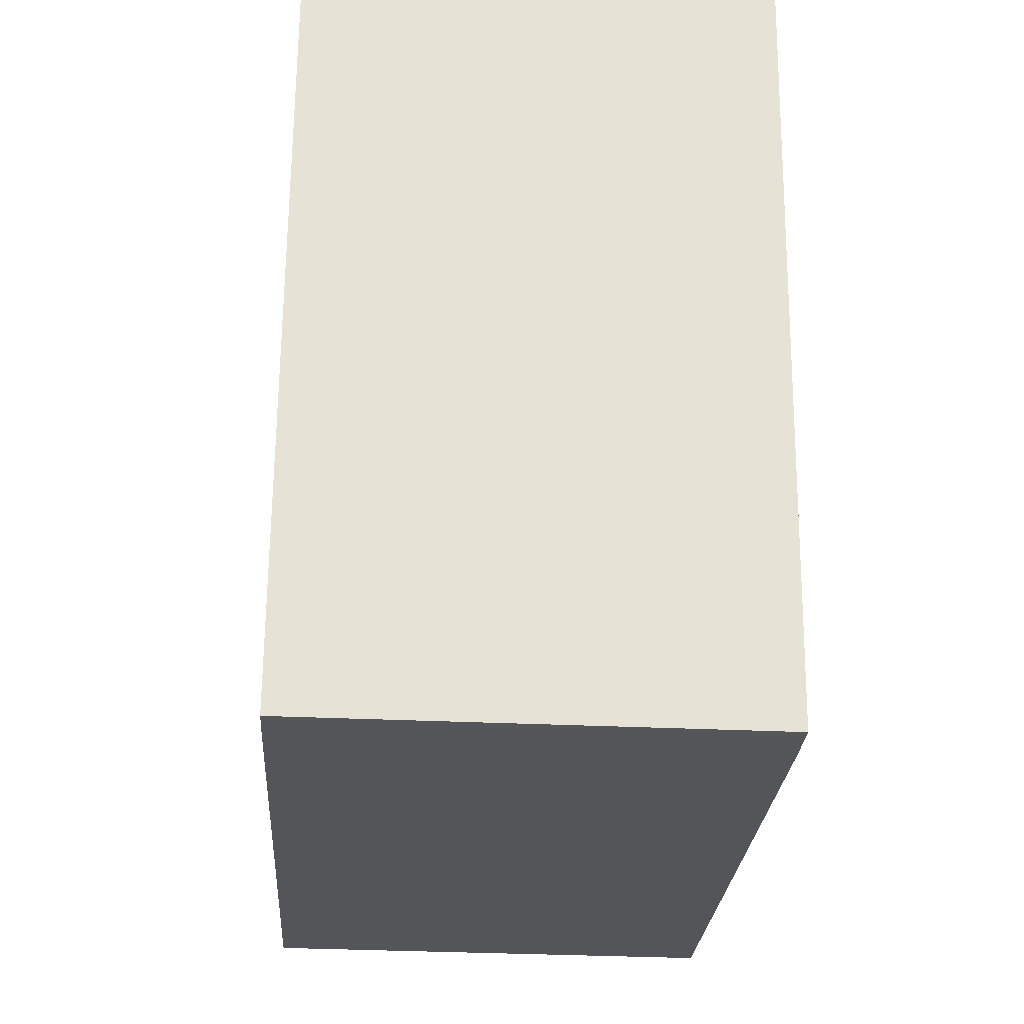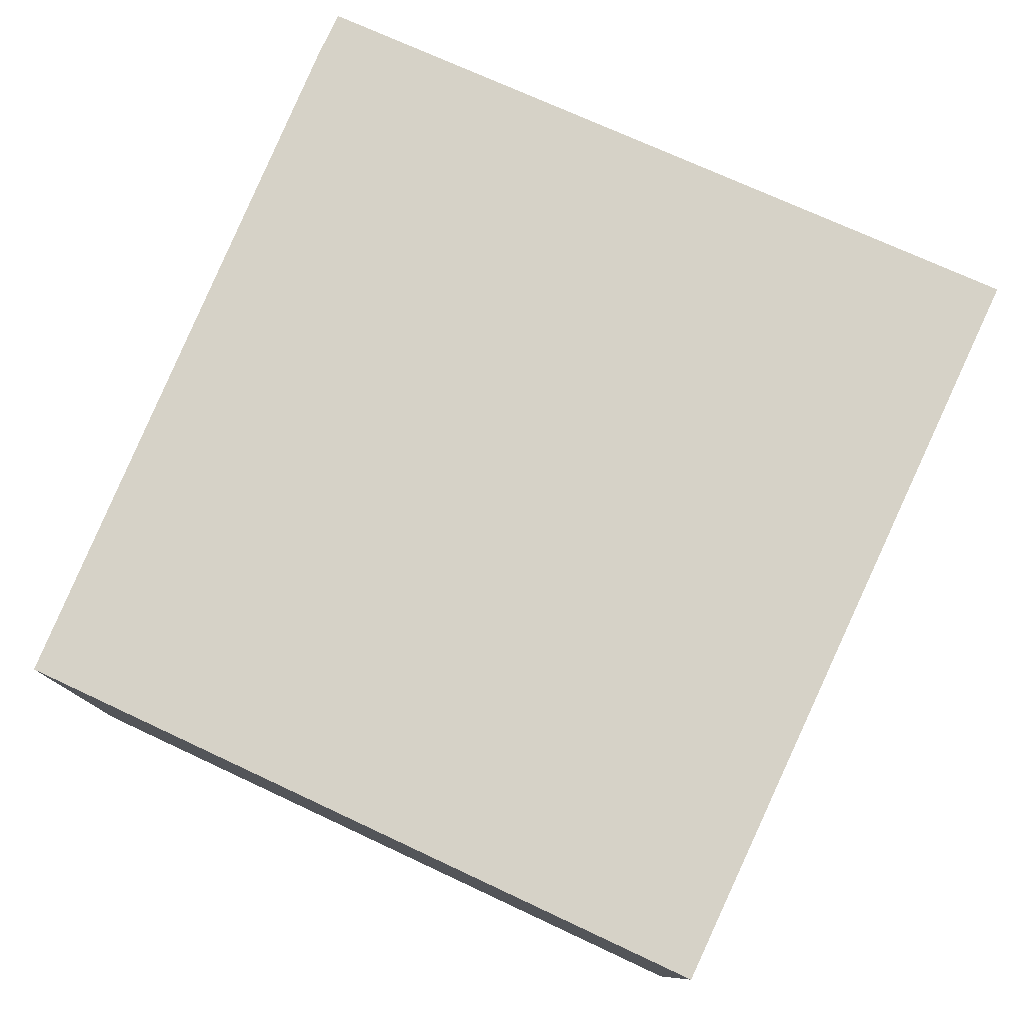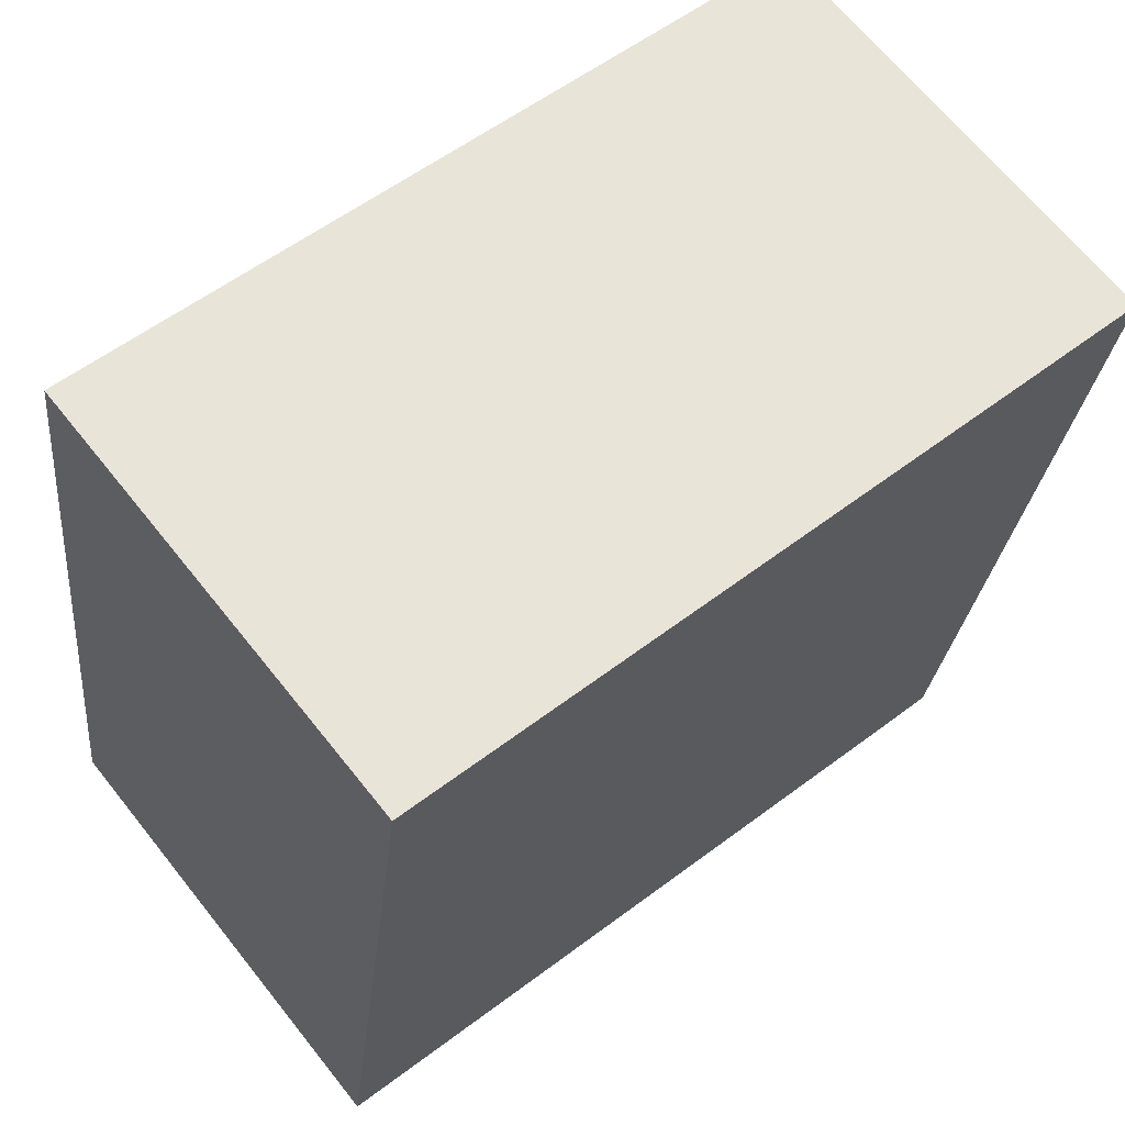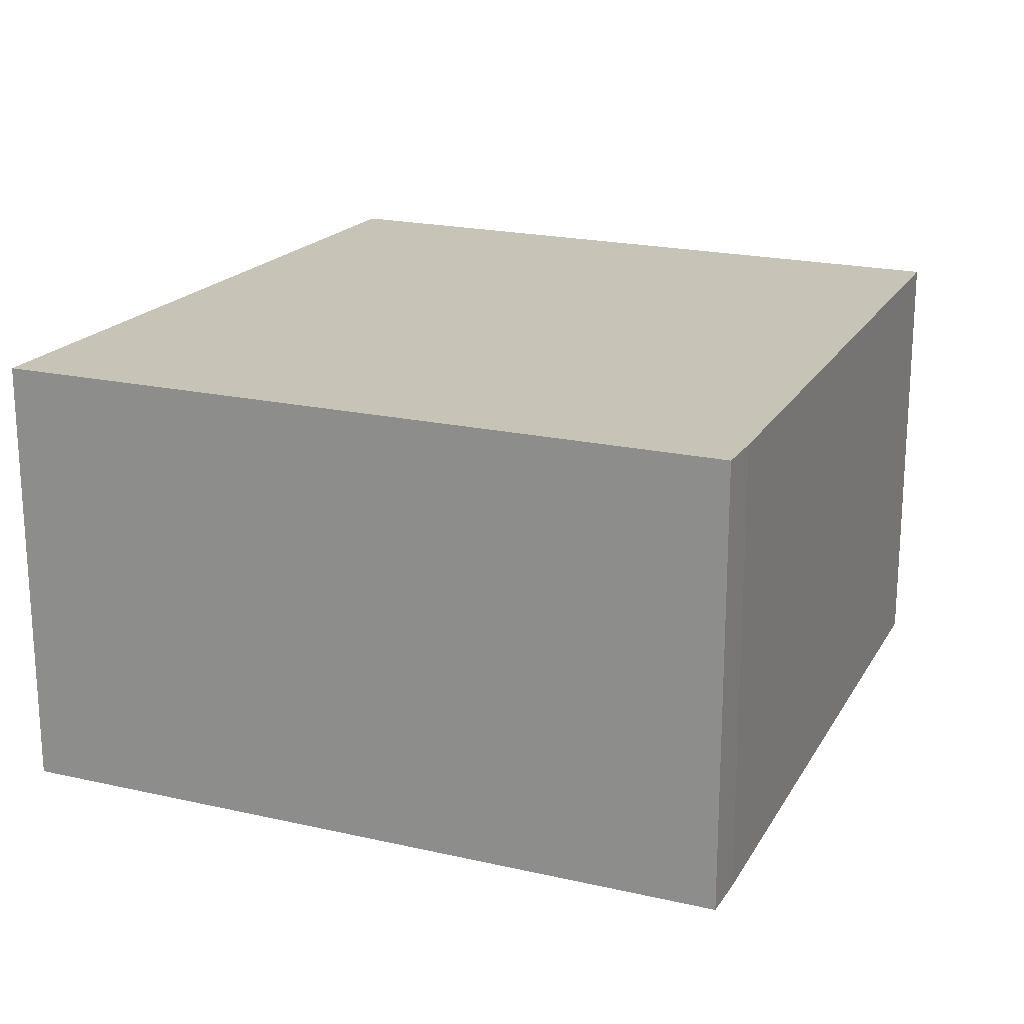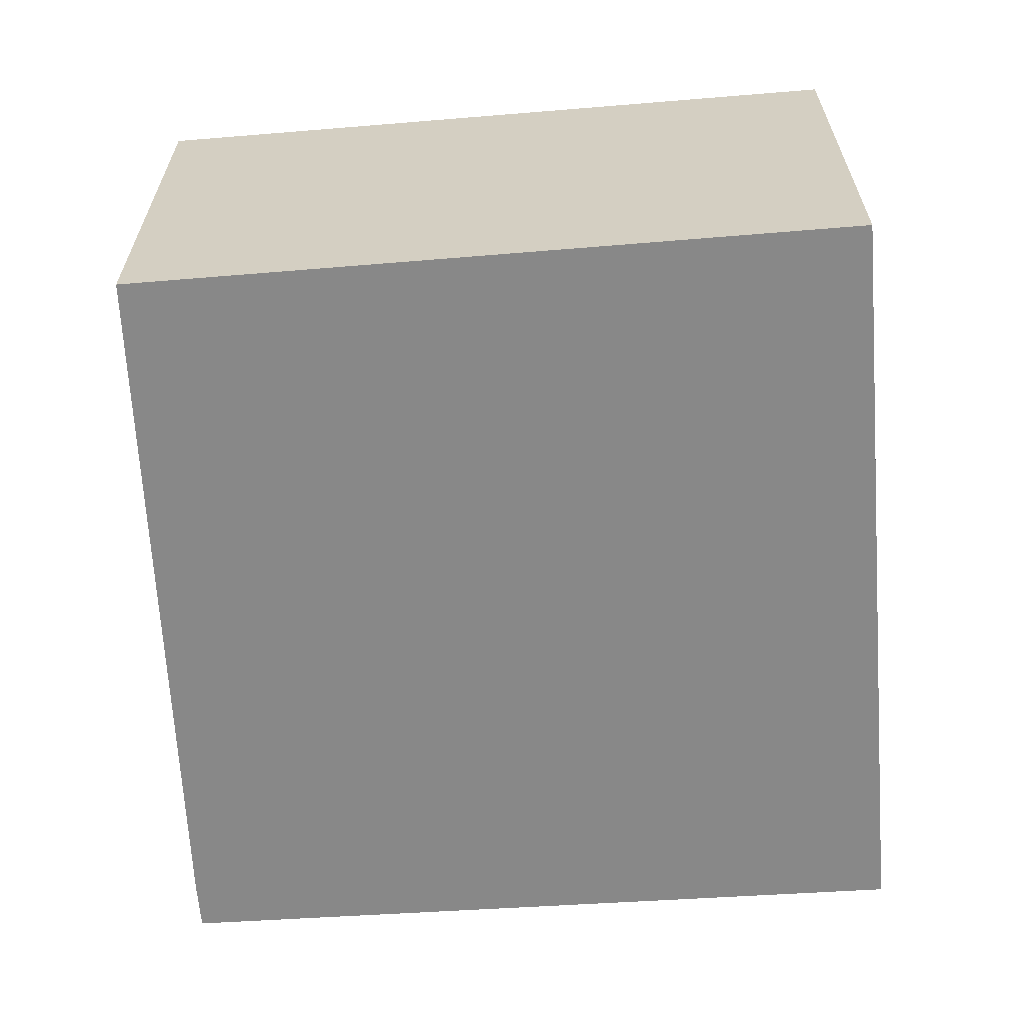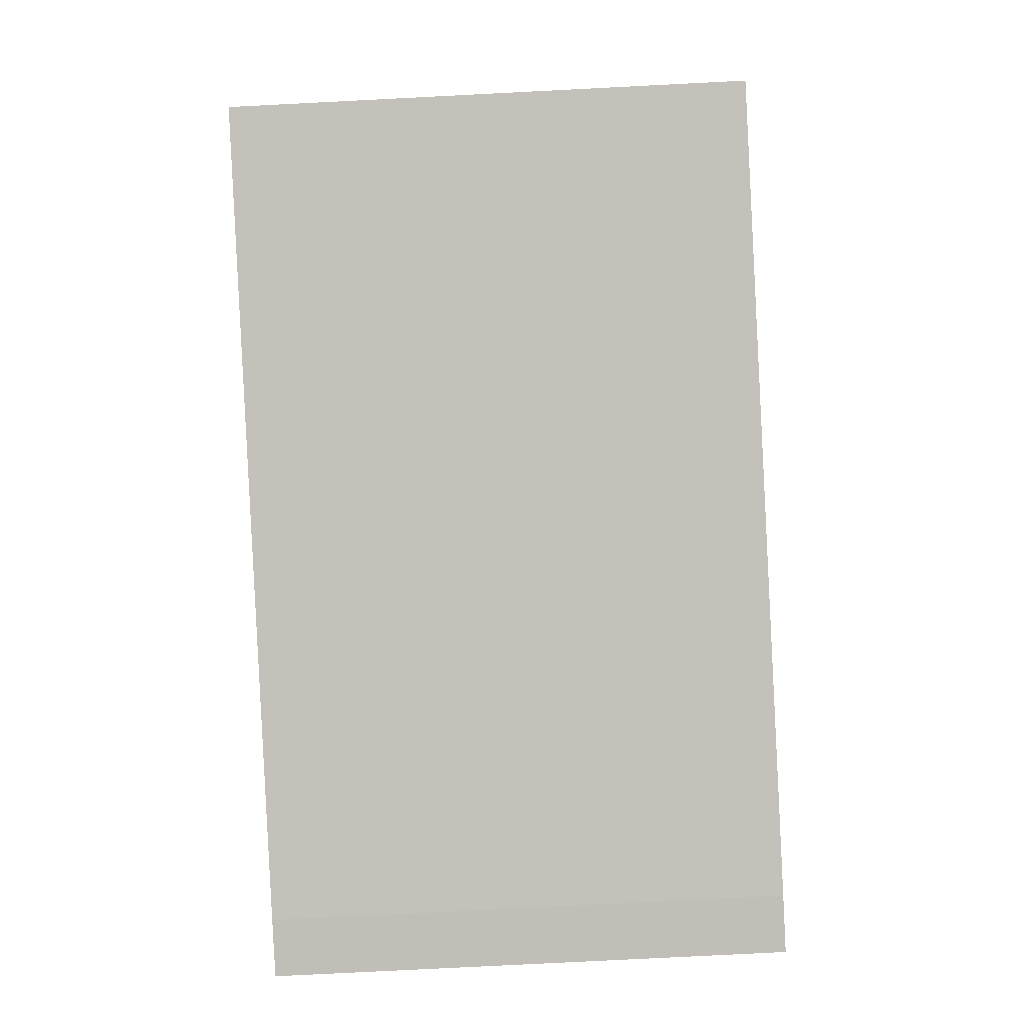
<metadata>
{"format":"obj","ext":"obj","renderer":"f3d","projection":"perspective","resolution":1024,"background":"white","views":[{"elev":-34.0,"azim":86.5,"up":"+Z"},{"elev":78.6,"azim":-57.5,"up":"+Y"},{"elev":66.8,"azim":-38.6,"up":"+Z"},{"elev":19.7,"azim":121.7,"up":"+Y"},{"elev":-62.9,"azim":-77.7,"up":"+Y"},{"elev":-78.2,"azim":-87.1,"up":"+Z"}]}
</metadata>
<code>
v  0.779 3.69 5.897
v  5.761 3.69 -1
v  0 3.69 2.259e-16
v  7.112 3.69 5.079
v  6.169 3.69 -1.057
v  6.169 6.472e-17 -1.057
v  5.761 6.123e-17 -1
v  0 0 0
v  0.779 -3.611e-16 5.897
v  7.112 -3.11e-16 5.079
g defaultobject
f 1 2 3
f 2 1 4
f 2 4 5
f 6 2 5
f 2 6 7
f 7 3 2
f 3 7 8
f 8 1 3
f 1 8 9
f 9 4 1
f 4 9 10
f 10 5 4
f 5 10 6
f 7 9 8
f 9 7 6
f 9 6 10

</code>
